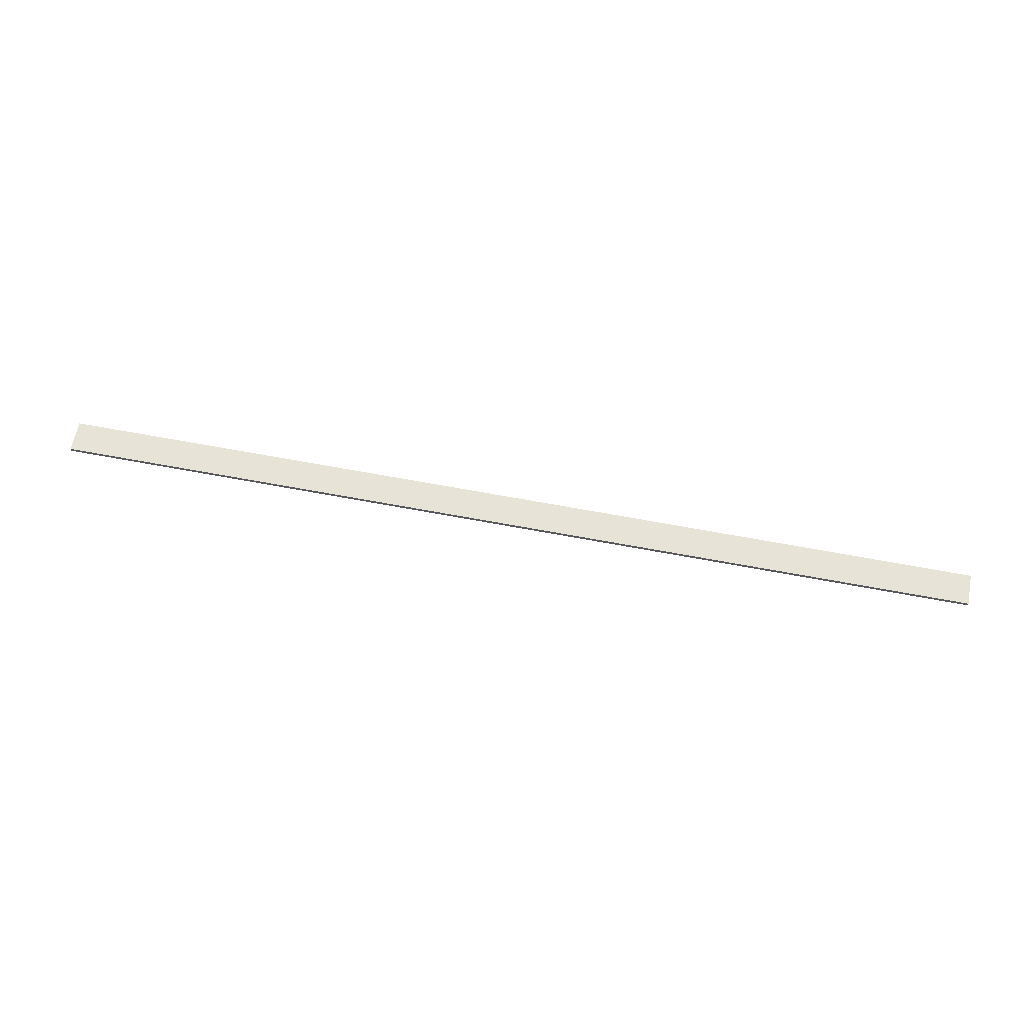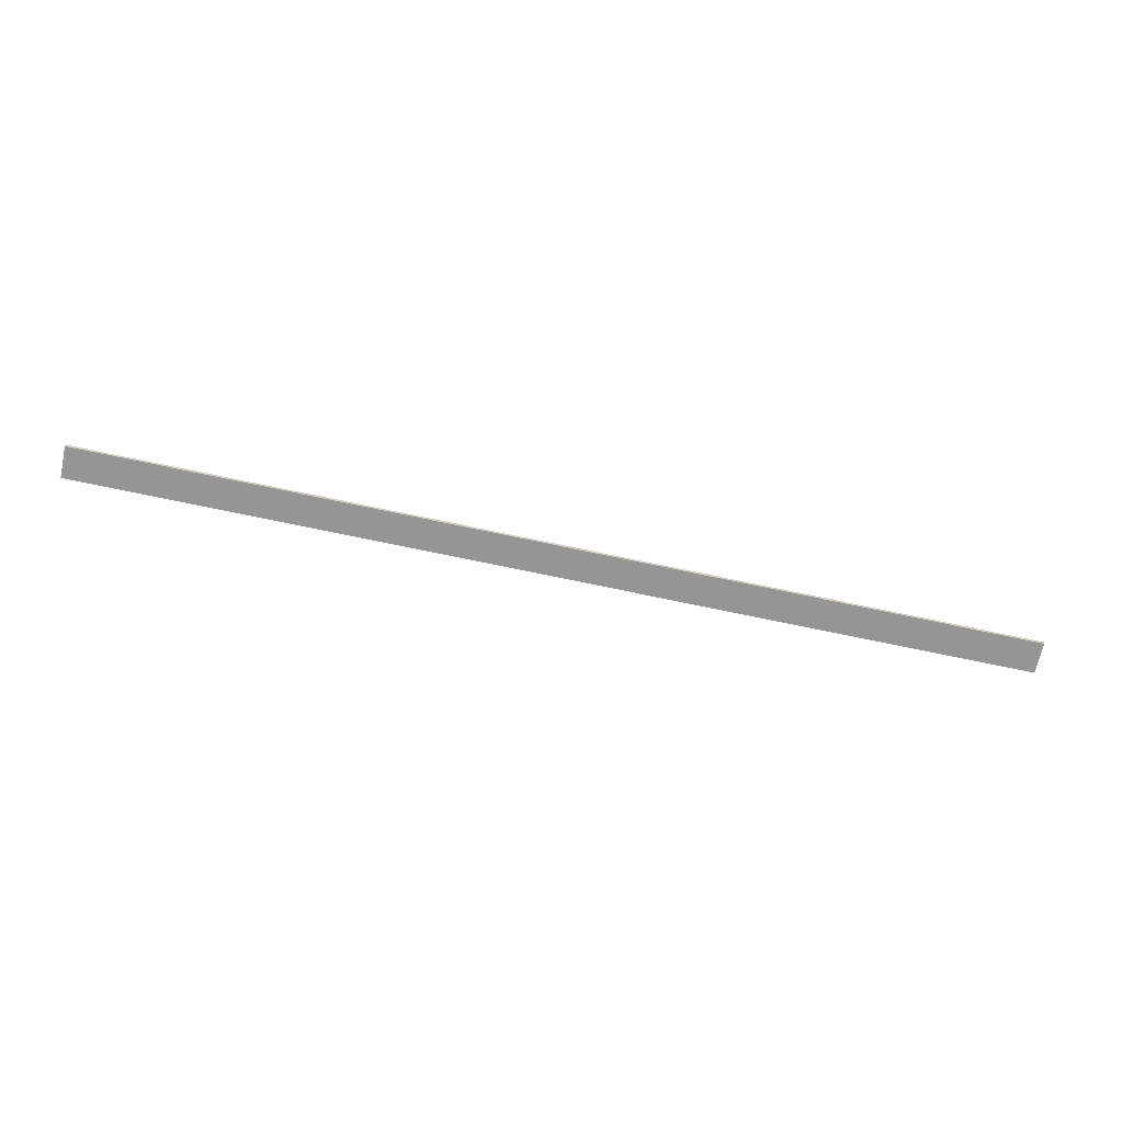
<metadata>
{"format":"obj","ext":"obj","renderer":"f3d","projection":"perspective","resolution":1024,"background":"white","views":[{"elev":62.2,"azim":-169.0,"up":"+Z"},{"elev":-67.3,"azim":167.7,"up":"+Z"}]}
</metadata>
<code>
o Group7/mesh18/mesh18-geometry#mesh18-geometry
v -0.523 0.07912 0.3628
v -0.523 0.043 0.3673
v -0.523 0.07912 0.3673
v -0.523 0.043 0.3628
v 0.5489 0.07912 0.367
v 0.5489 0.07912 0.3625
v 0.5489 0.043 0.3625
v 0.5489 0.043 0.367
f 1 2 3
f 2 1 4
f 3 2 1
f 4 1 2
f 2 5 3
f 3 5 2
f 5 1 3
f 3 1 5
f 6 4 1
f 1 4 6
f 7 2 4
f 4 2 7
f 5 2 8
f 8 2 5
f 1 5 6
f 6 5 1
f 4 6 7
f 7 6 4
f 2 7 8
f 8 7 2
f 7 5 8
f 8 5 7
f 5 7 6
f 6 7 5

</code>
